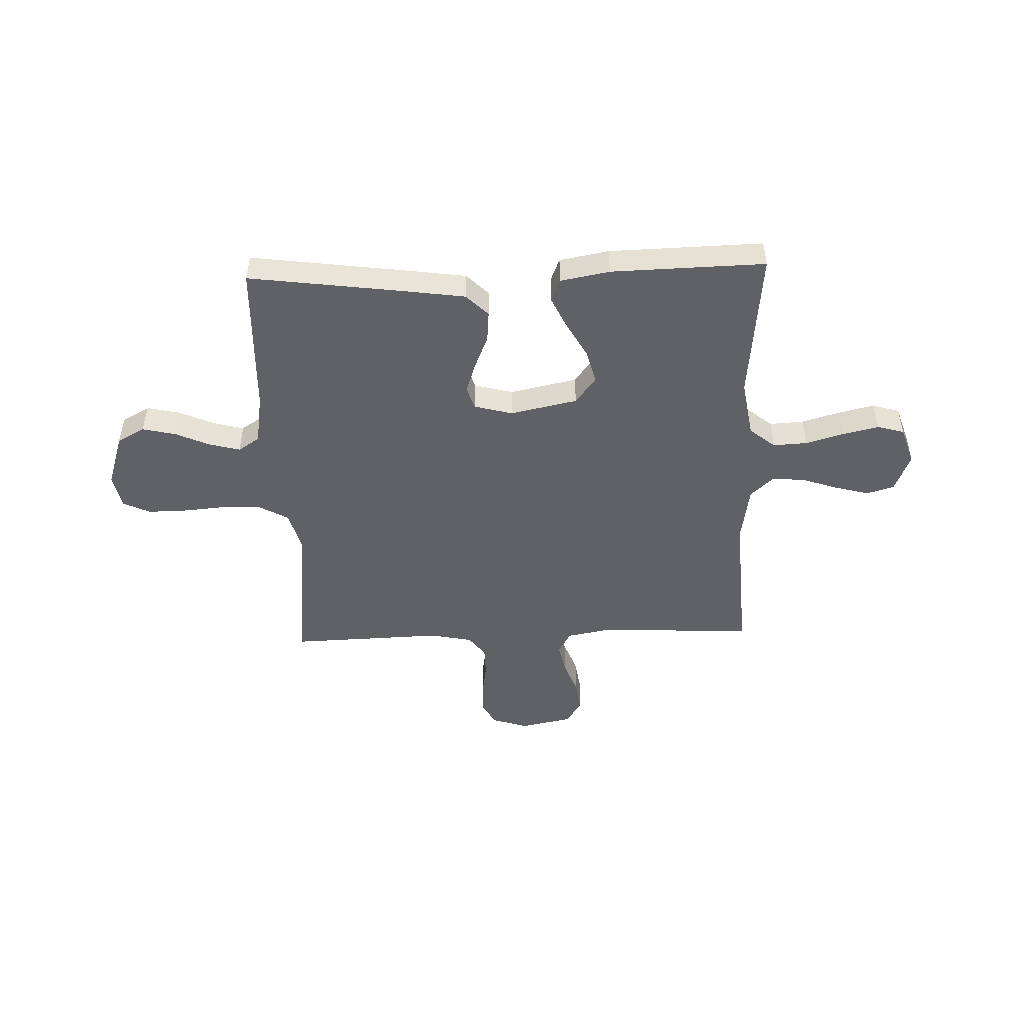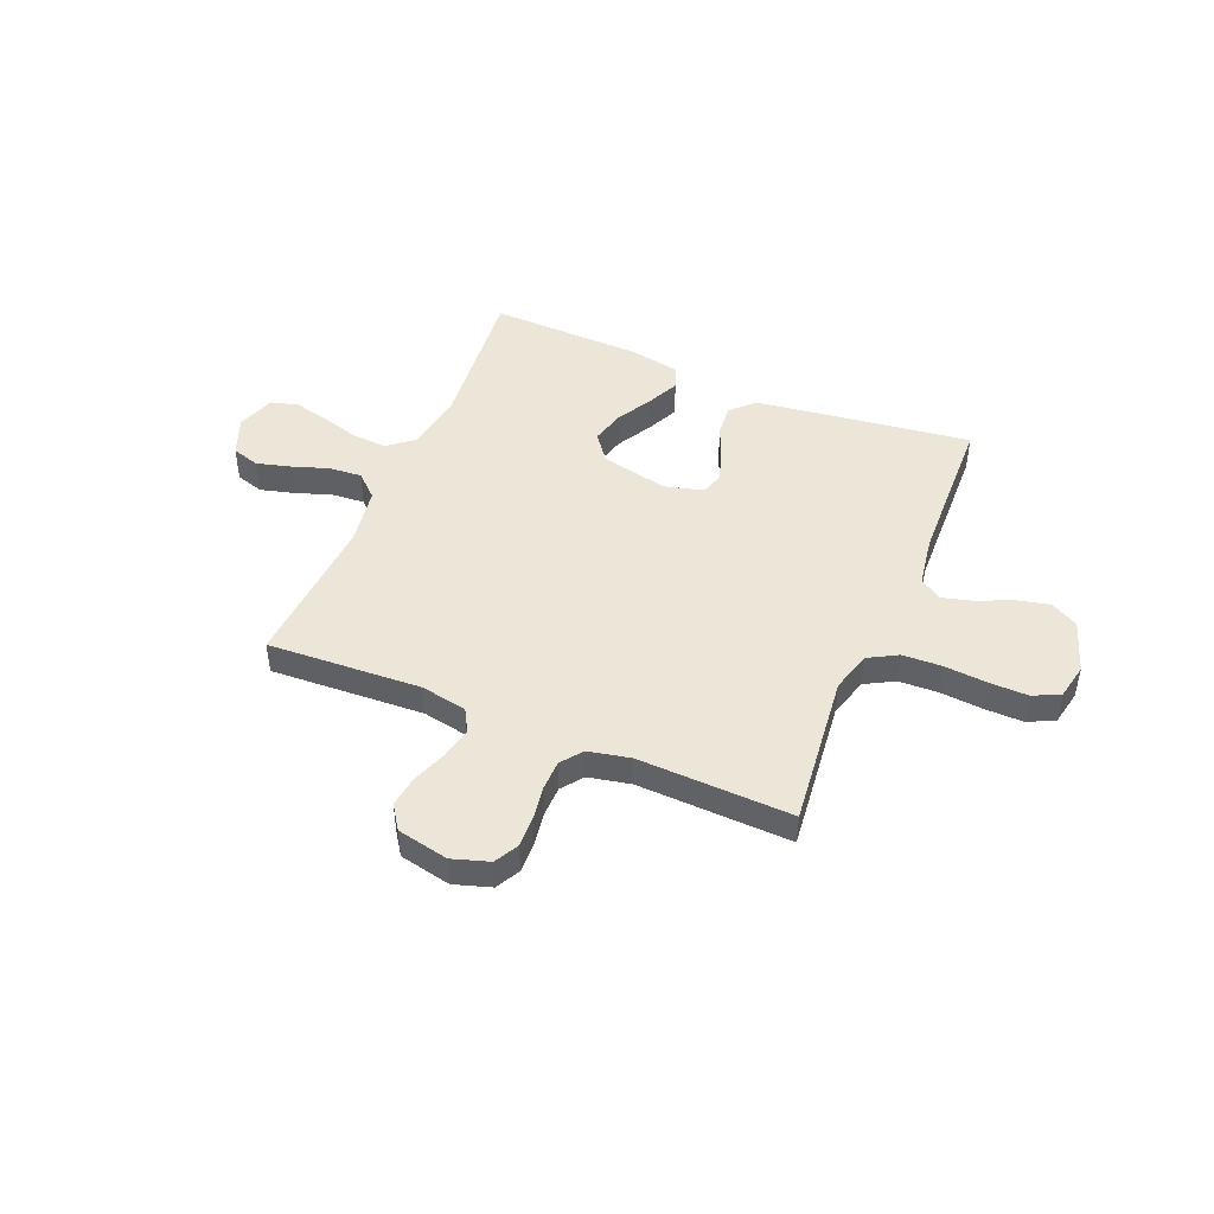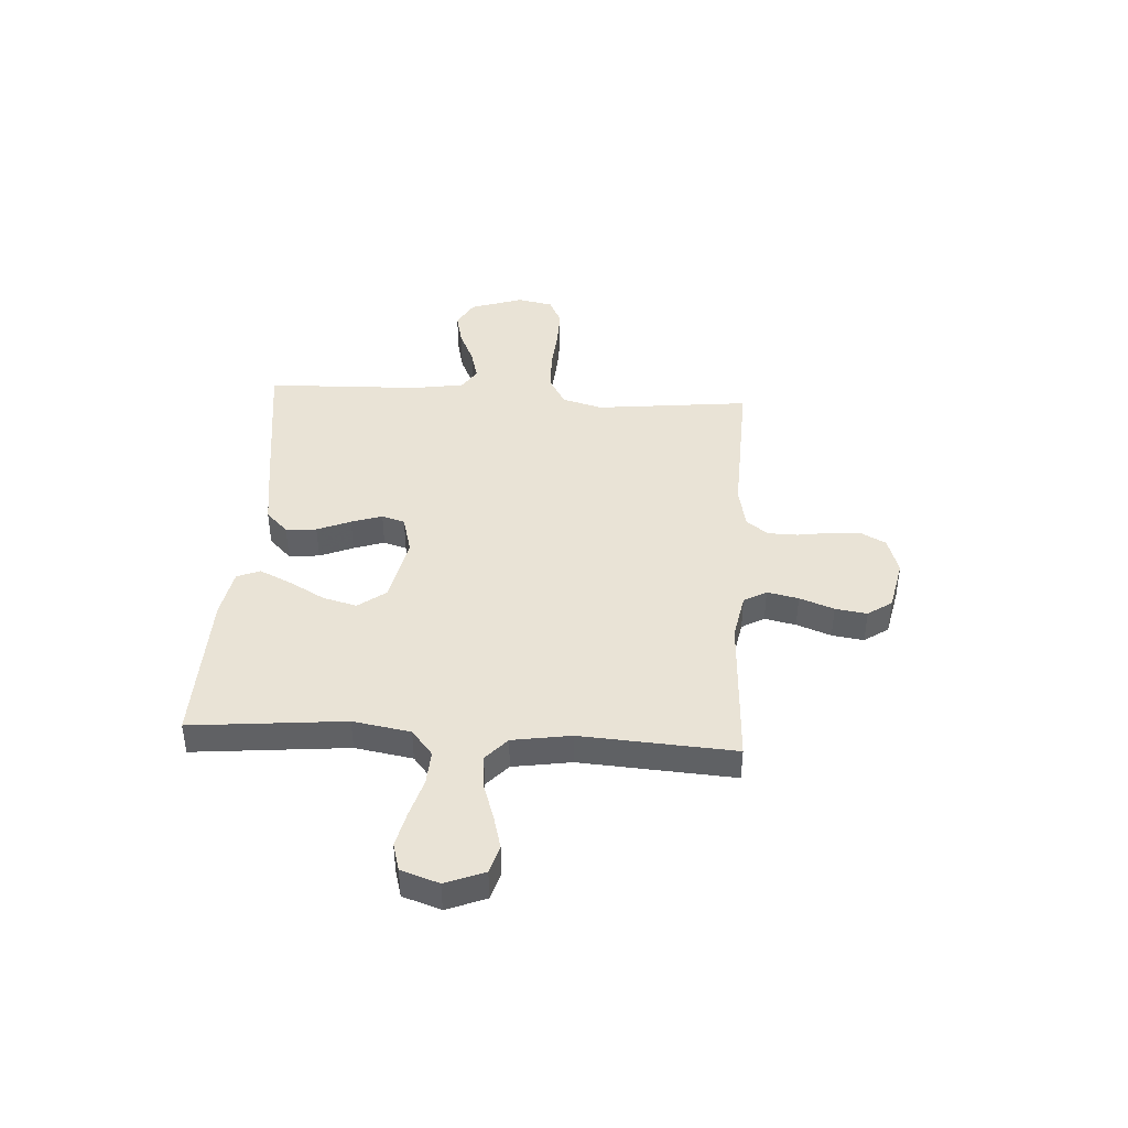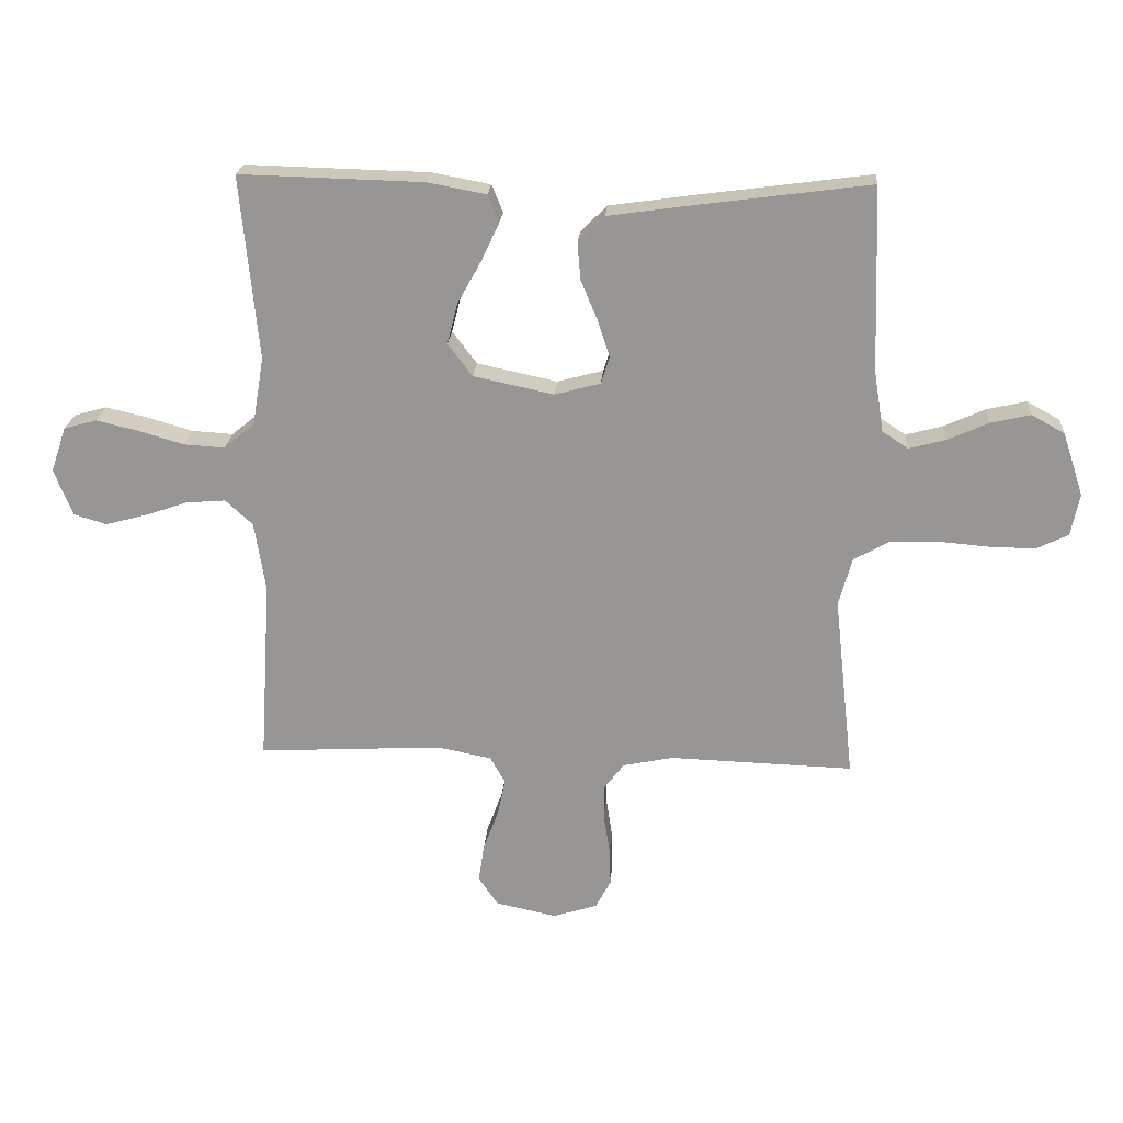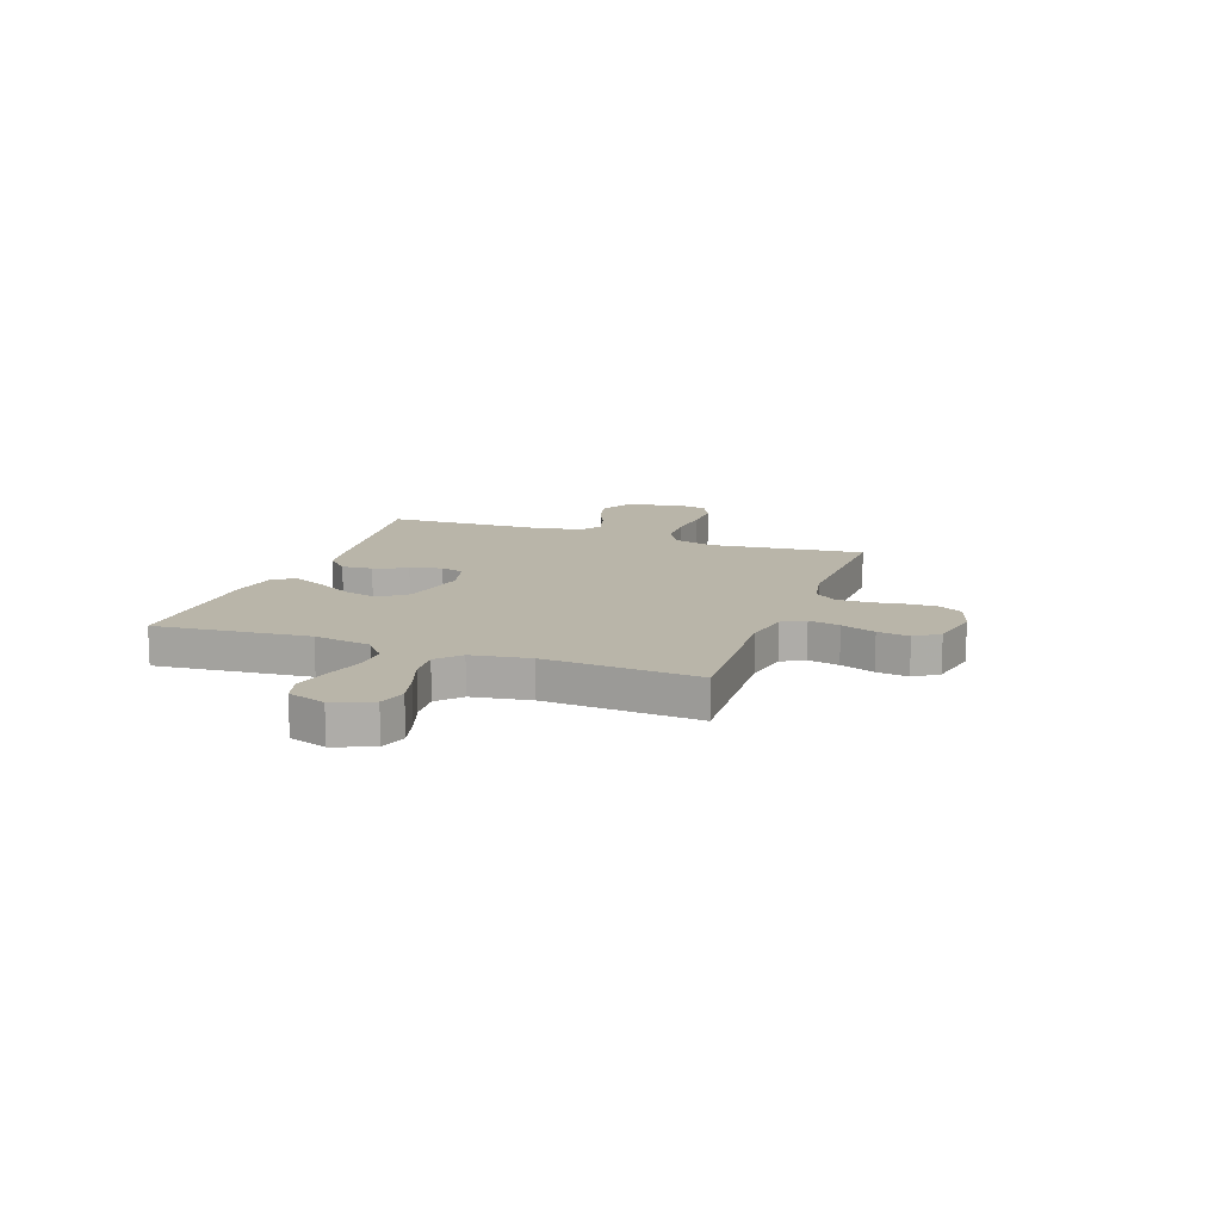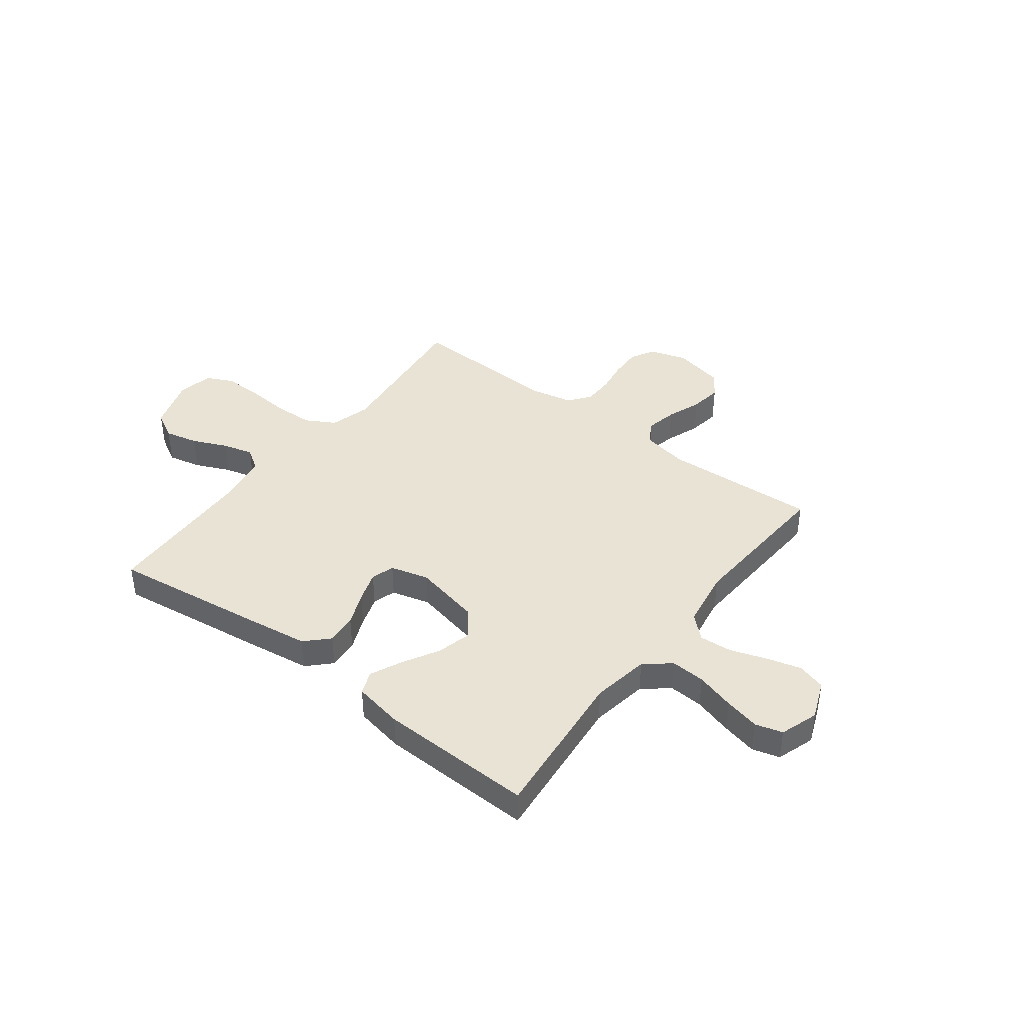
<metadata>
{"format":"obj","ext":"obj","renderer":"f3d","projection":"perspective","resolution":1024,"background":"white","views":[{"elev":-48.2,"azim":1.9,"up":"+Y"},{"elev":46.6,"azim":-157.3,"up":"+Y"},{"elev":42.2,"azim":93.6,"up":"+Y"},{"elev":21.5,"azim":-176.0,"up":"+Z"},{"elev":13.4,"azim":109.8,"up":"+Y"},{"elev":41.0,"azim":37.3,"up":"+Y"}]}
</metadata>
<code>
v -0.5 0.07 0.5
v -0.2 0.07 0.46
v -0.08 0.07 0.443
v -0.037 0.07 0.4
v -0.042 0.07 0.34
v -0.069 0.07 0.275
v -0.089 0.07 0.215
v -0.075 0.07 0.17
v 0 0.07 0.15
v 0.131 0.07 0.178
v 0.171 0.07 0.231
v 0.154 0.07 0.297
v 0.115 0.07 0.367
v 0.086 0.07 0.429
v 0.104 0.07 0.474
v 0.2 0.07 0.492
v 0.5 0.07 0.5
v 0.471 0.07 0.2
v 0.49 0.07 0.088
v 0.54 0.07 0.047
v 0.607 0.07 0.051
v 0.682 0.07 0.073
v 0.751 0.07 0.089
v 0.804 0.07 0.074
v 0.829 0.07 0
v 0.799 0.07 -0.076
v 0.745 0.07 -0.092
v 0.678 0.07 -0.074
v 0.608 0.07 -0.05
v 0.544 0.07 -0.045
v 0.499 0.07 -0.086
v 0.481 0.07 -0.2
v 0.5 0.07 -0.5
v 0.2 0.07 -0.484
v 0.11 0.07 -0.501
v 0.085 0.07 -0.545
v 0.098 0.07 -0.606
v 0.123 0.07 -0.673
v 0.132 0.07 -0.735
v 0.1 0.07 -0.782
v 0 0.07 -0.803
v -0.072 0.07 -0.78
v -0.097 0.07 -0.733
v -0.095 0.07 -0.672
v -0.085 0.07 -0.608
v -0.086 0.07 -0.549
v -0.118 0.07 -0.507
v -0.2 0.07 -0.49
v -0.5 0.07 -0.5
v -0.467 0.07 -0.2
v -0.489 0.07 -0.121
v -0.546 0.07 -0.089
v -0.624 0.07 -0.086
v -0.708 0.07 -0.093
v -0.782 0.07 -0.094
v -0.834 0.07 -0.069
v -0.848 0.07 0
v -0.814 0.07 0.103
v -0.76 0.07 0.133
v -0.695 0.07 0.118
v -0.628 0.07 0.088
v -0.568 0.07 0.072
v -0.526 0.07 0.1
v -0.51 0.07 0.2
v -0.5 0 0.5
v -0.2 0 0.46
v -0.08 0 0.443
v -0.037 0 0.4
v -0.042 0 0.34
v -0.069 0 0.275
v -0.089 0 0.215
v -0.075 0 0.17
v 0 0 0.15
v 0.131 0 0.178
v 0.171 0 0.231
v 0.154 0 0.297
v 0.115 0 0.367
v 0.086 0 0.429
v 0.104 0 0.474
v 0.2 0 0.492
v 0.5 0 0.5
v 0.471 0 0.2
v 0.49 0 0.088
v 0.54 0 0.047
v 0.607 0 0.051
v 0.682 0 0.073
v 0.751 0 0.089
v 0.804 0 0.074
v 0.829 0 0
v 0.799 0 -0.076
v 0.745 0 -0.092
v 0.678 0 -0.074
v 0.608 0 -0.05
v 0.544 0 -0.045
v 0.499 0 -0.086
v 0.481 0 -0.2
v 0.5 0 -0.5
v 0.2 0 -0.484
v 0.11 0 -0.501
v 0.085 0 -0.545
v 0.098 0 -0.606
v 0.123 0 -0.673
v 0.132 0 -0.735
v 0.1 0 -0.782
v 0 0 -0.803
v -0.072 0 -0.78
v -0.097 0 -0.733
v -0.095 0 -0.672
v -0.085 0 -0.608
v -0.086 0 -0.549
v -0.118 0 -0.507
v -0.2 0 -0.49
v -0.5 0 -0.5
v -0.467 0 -0.2
v -0.489 0 -0.121
v -0.546 0 -0.089
v -0.624 0 -0.086
v -0.708 0 -0.093
v -0.782 0 -0.094
v -0.834 0 -0.069
v -0.848 0 0
v -0.814 0 0.103
v -0.76 0 0.133
v -0.695 0 0.118
v -0.628 0 0.088
v -0.568 0 0.072
v -0.526 0 0.1
v -0.51 0 0.2
f 58 59 60 61
f 58 61 62
f 57 58 62
f 56 57 62
f 53 54 55 56
f 52 53 56 62
f 51 52 62 63
f 48 49 50
f 47 48 50 51
f 42 43 44 45
f 42 45 46
f 41 42 46
f 40 41 46
f 37 38 39 40
f 36 37 40 46
f 35 36 46 47
f 32 33 34
f 31 32 34 35
f 26 27 28 29
f 24 25 26 29
f 24 29 30
f 21 22 23 24
f 21 24 30
f 20 21 30 31
f 15 16 17 18
f 15 18 19
f 12 13 14 15
f 12 15 19
f 11 12 19 20
f 3 4 5 6
f 3 6 7
f 64 1 2 3
f 64 3 7
f 63 64 7 8
f 51 63 8 9
f 47 51 9 10
f 20 31 35 47
f 10 11 20 47
f 125 124 123 122
f 126 125 122
f 126 122 121
f 126 121 120
f 120 119 118 117
f 126 120 117 116
f 127 126 116 115
f 114 113 112
f 115 114 112 111
f 109 108 107 106
f 110 109 106
f 110 106 105
f 110 105 104
f 104 103 102 101
f 110 104 101 100
f 111 110 100 99
f 98 97 96
f 99 98 96 95
f 93 92 91 90
f 93 90 89 88
f 94 93 88
f 88 87 86 85
f 94 88 85
f 95 94 85 84
f 82 81 80 79
f 83 82 79
f 79 78 77 76
f 83 79 76
f 84 83 76 75
f 70 69 68 67
f 71 70 67
f 67 66 65 128
f 71 67 128
f 72 71 128 127
f 73 72 127 115
f 74 73 115 111
f 111 99 95 84
f 111 84 75 74
f 1 65 66 2
f 2 66 67 3
f 3 67 68 4
f 4 68 69 5
f 5 69 70 6
f 6 70 71 7
f 7 71 72 8
f 8 72 73 9
f 9 73 74 10
f 10 74 75 11
f 11 75 76 12
f 12 76 77 13
f 13 77 78 14
f 14 78 79 15
f 15 79 80 16
f 16 80 81 17
f 17 81 82 18
f 18 82 83 19
f 19 83 84 20
f 20 84 85 21
f 21 85 86 22
f 22 86 87 23
f 23 87 88 24
f 24 88 89 25
f 25 89 90 26
f 26 90 91 27
f 27 91 92 28
f 28 92 93 29
f 29 93 94 30
f 30 94 95 31
f 31 95 96 32
f 32 96 97 33
f 33 97 98 34
f 34 98 99 35
f 35 99 100 36
f 36 100 101 37
f 37 101 102 38
f 38 102 103 39
f 39 103 104 40
f 40 104 105 41
f 41 105 106 42
f 42 106 107 43
f 43 107 108 44
f 44 108 109 45
f 45 109 110 46
f 46 110 111 47
f 47 111 112 48
f 48 112 113 49
f 49 113 114 50
f 50 114 115 51
f 51 115 116 52
f 52 116 117 53
f 53 117 118 54
f 54 118 119 55
f 55 119 120 56
f 56 120 121 57
f 57 121 122 58
f 58 122 123 59
f 59 123 124 60
f 60 124 125 61
f 61 125 126 62
f 62 126 127 63
f 63 127 128 64
f 64 128 65 1

</code>
